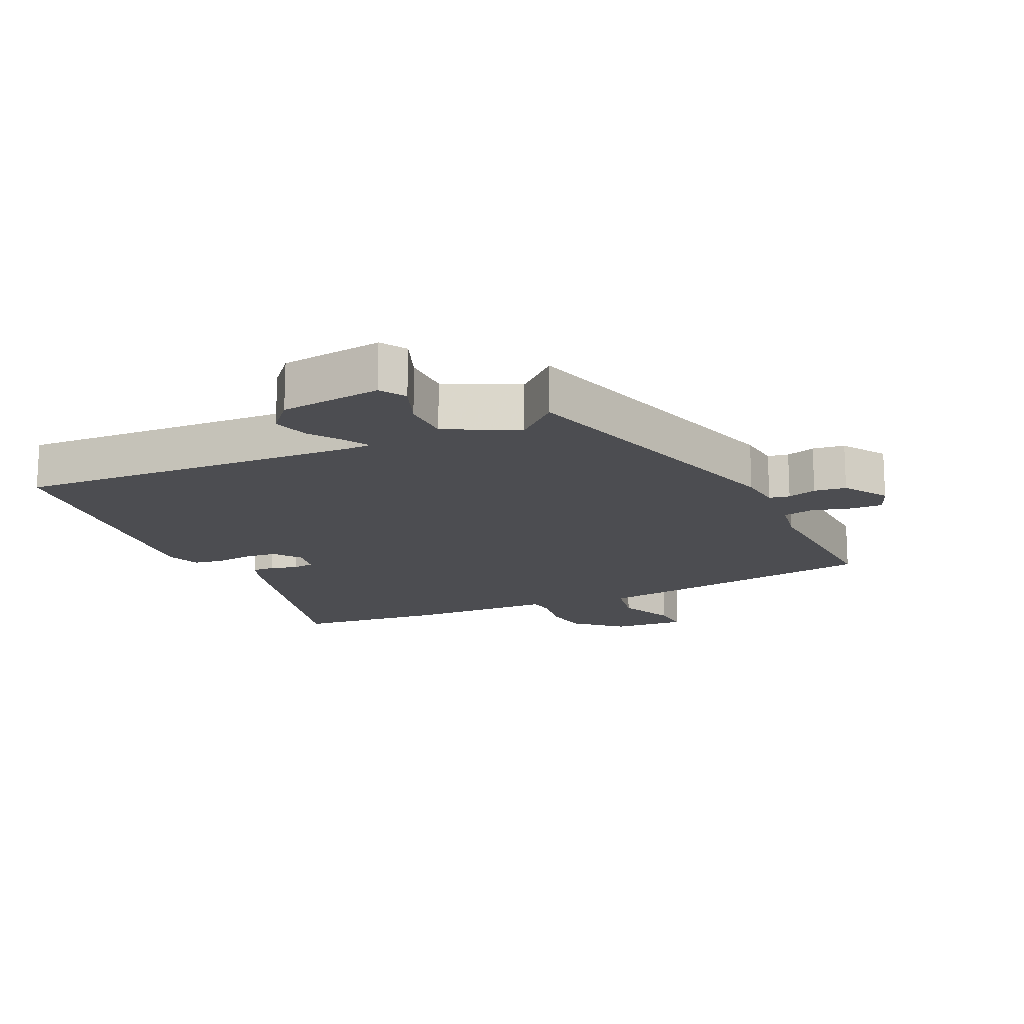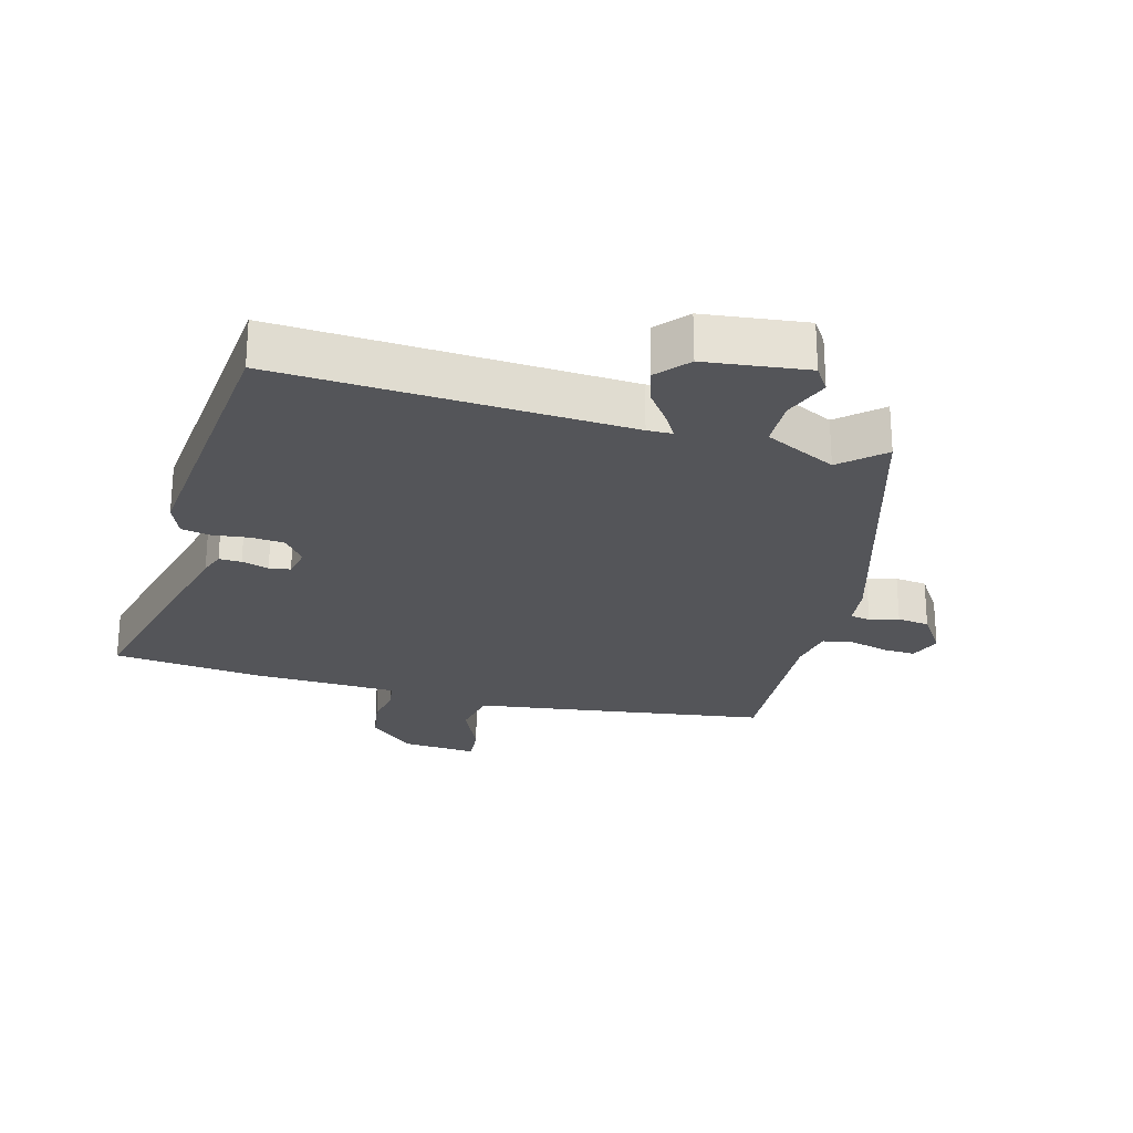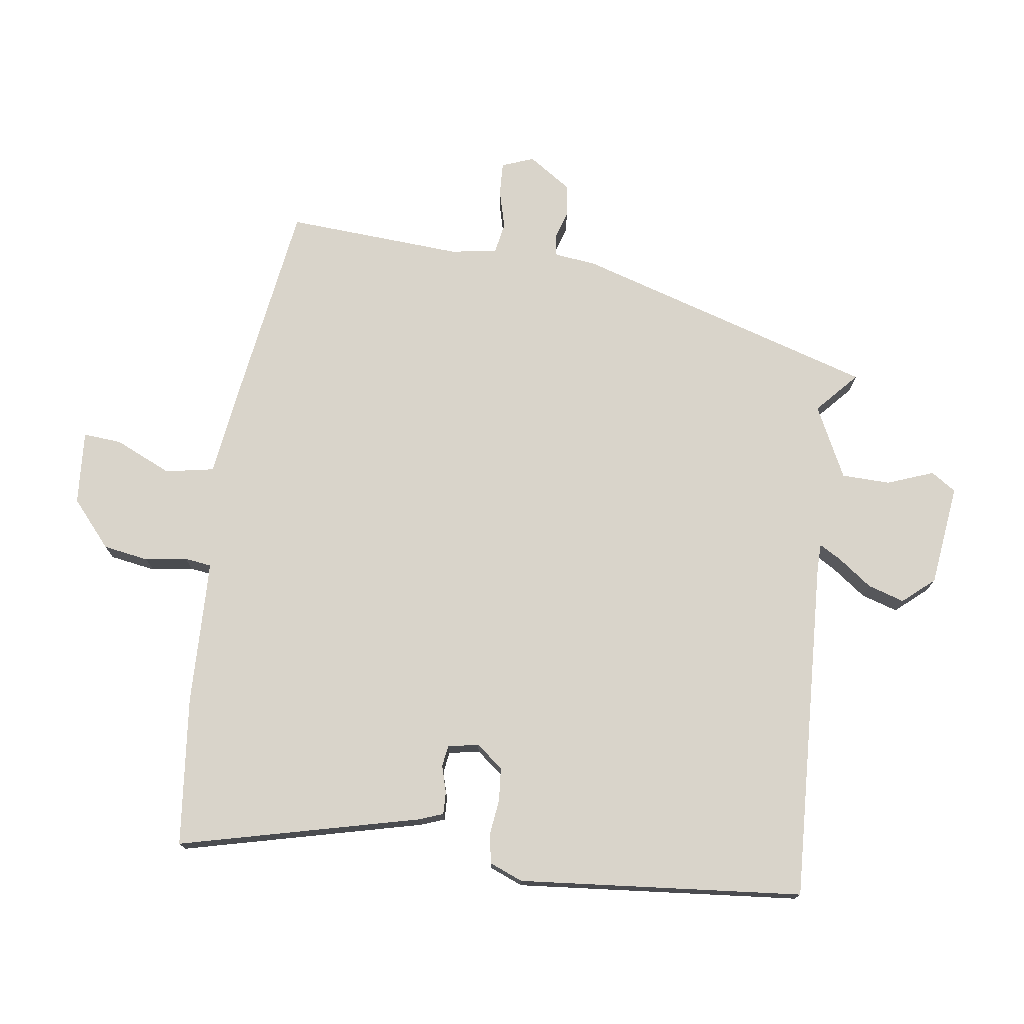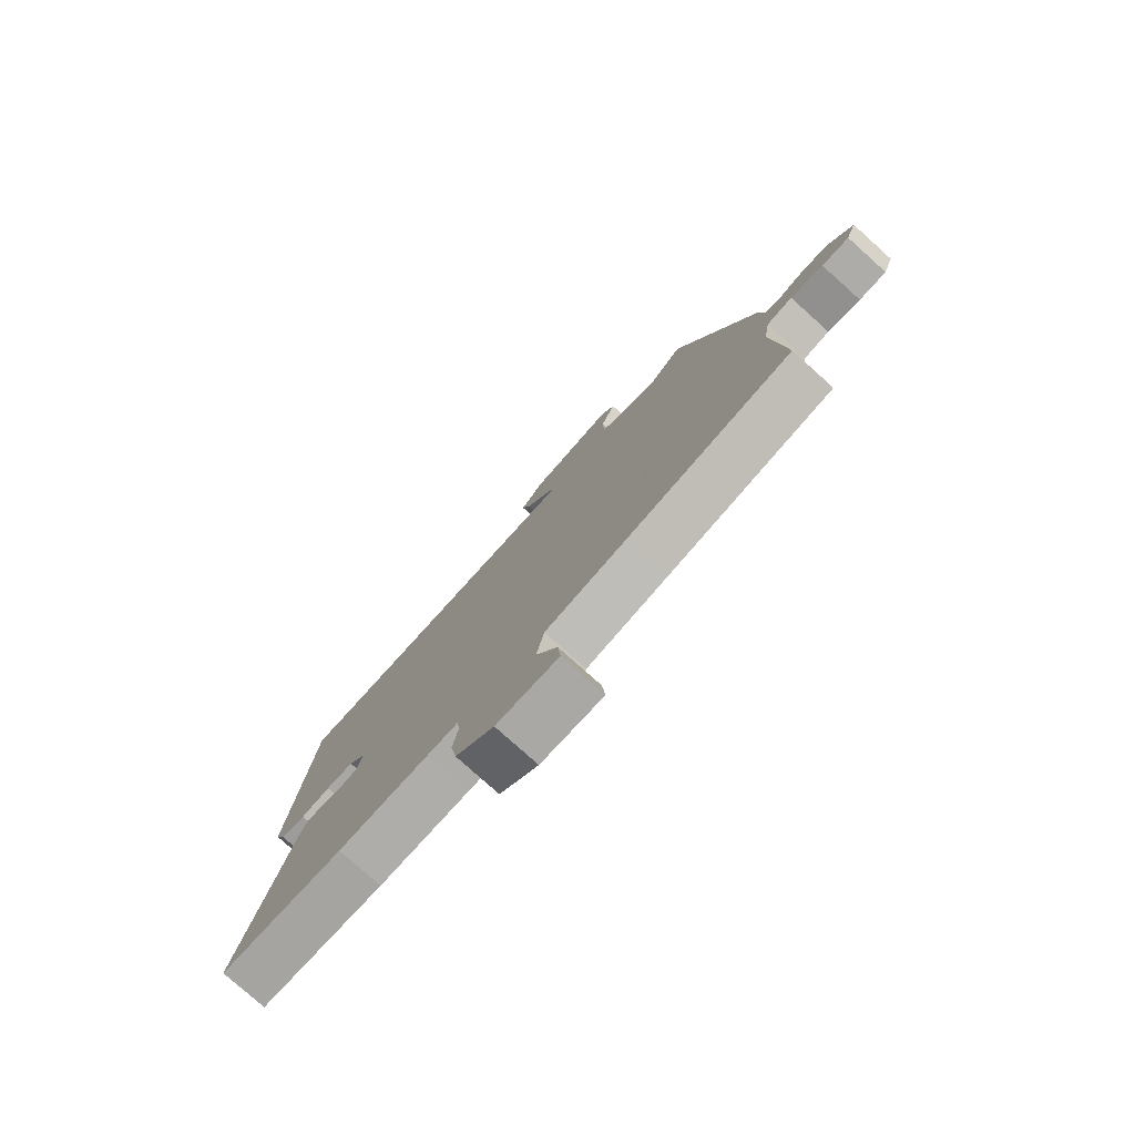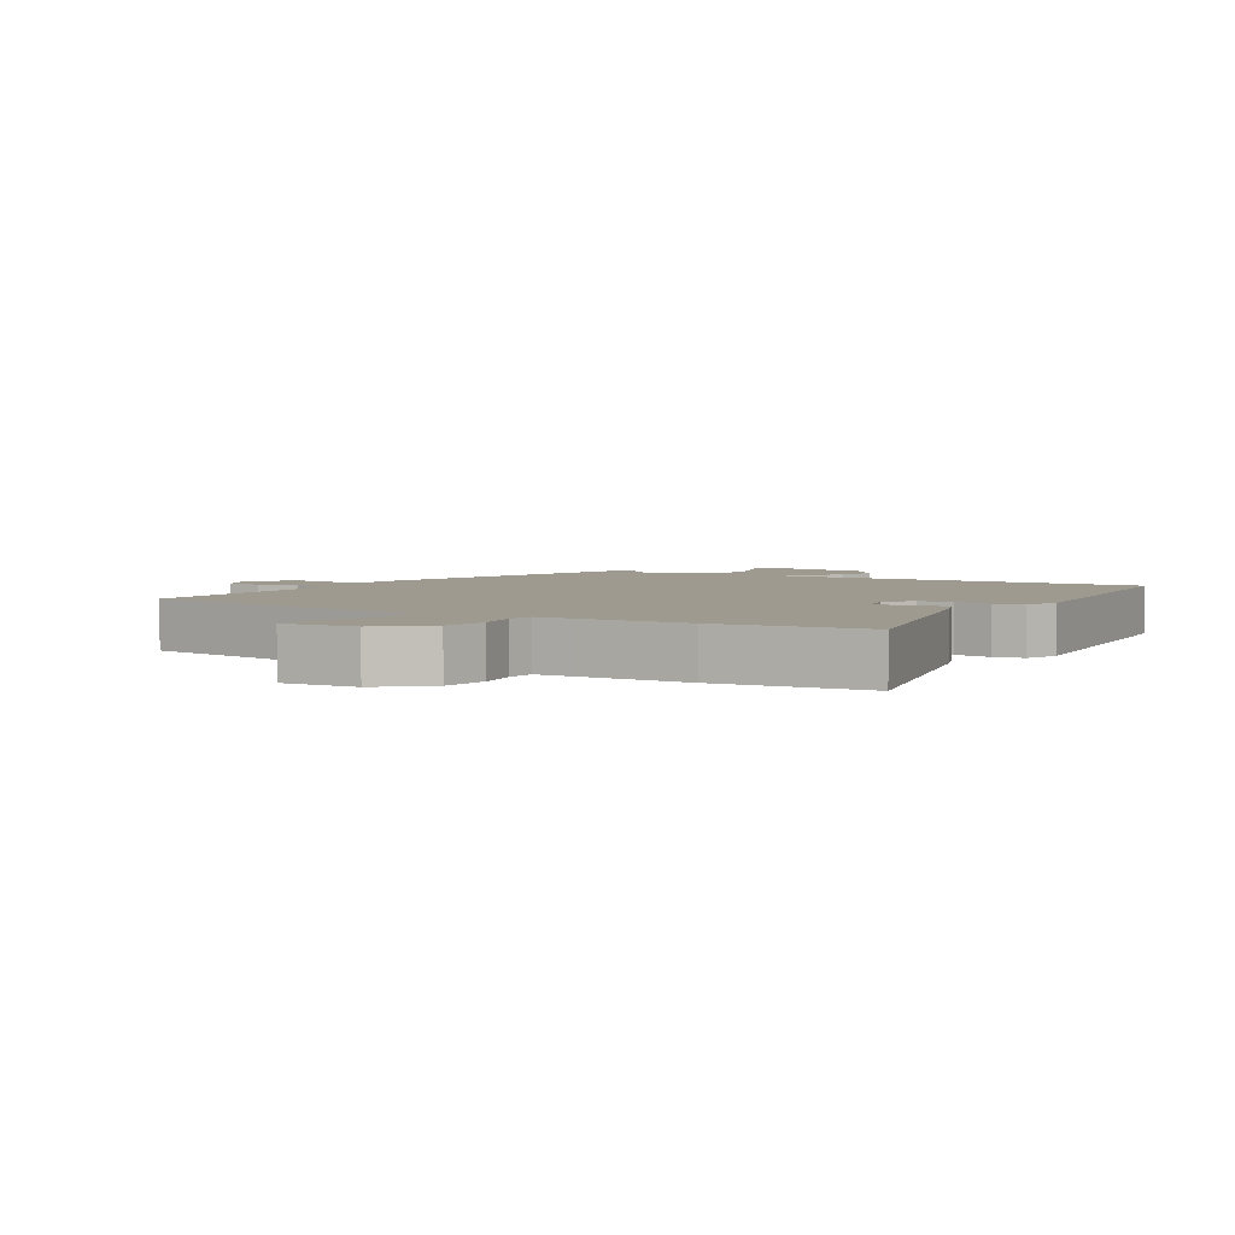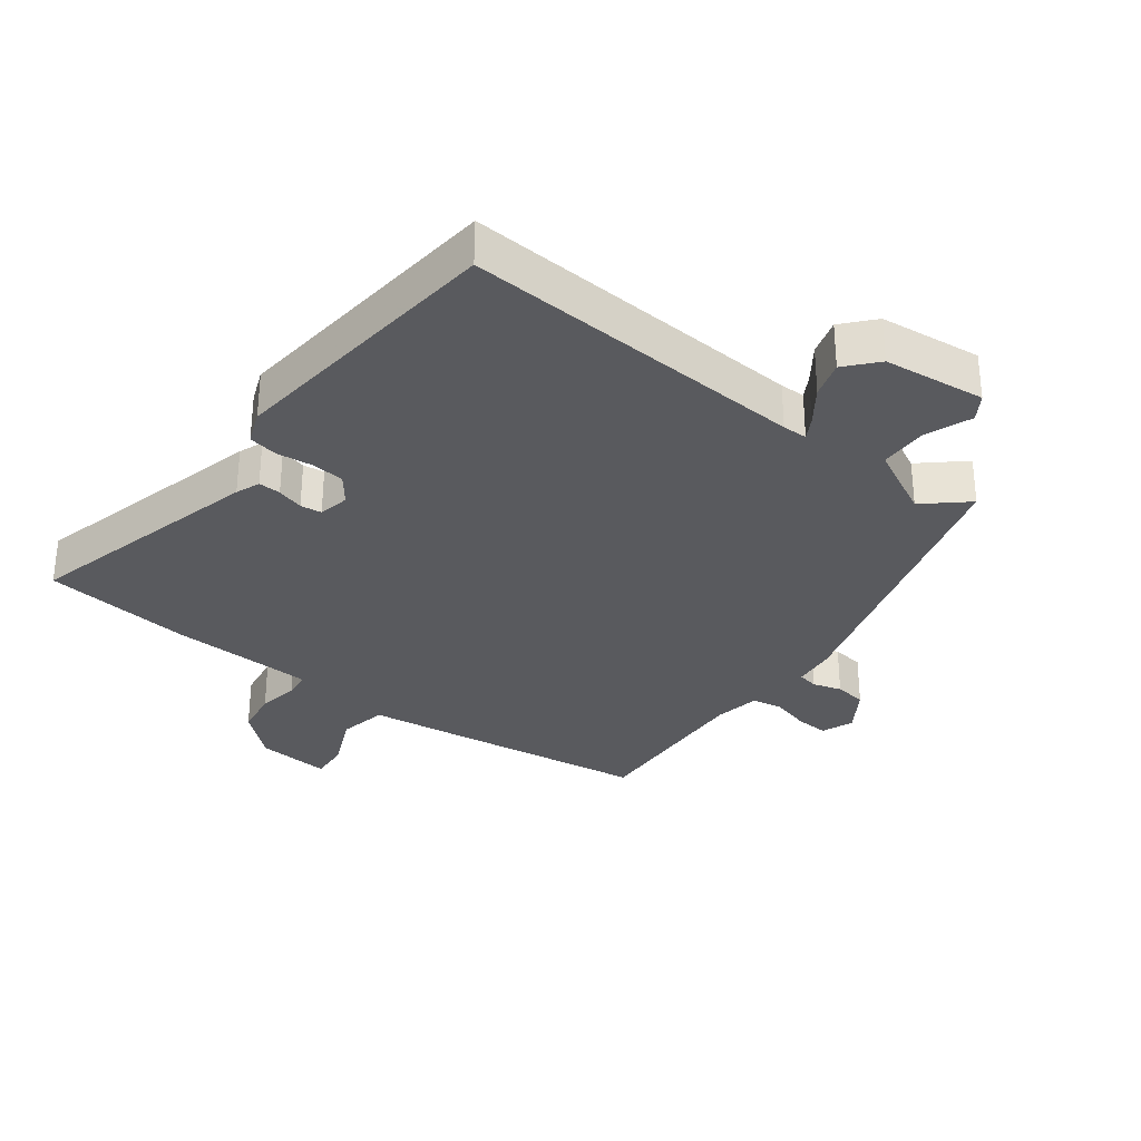
<metadata>
{"format":"obj","ext":"obj","renderer":"f3d","projection":"perspective","resolution":1024,"background":"white","views":[{"elev":-16.2,"azim":24.3,"up":"+Y"},{"elev":-24.8,"azim":-15.6,"up":"+Y"},{"elev":74.8,"azim":-82.2,"up":"+Y"},{"elev":-78.6,"azim":48.1,"up":"+Z"},{"elev":3.9,"azim":-149.1,"up":"+Y"},{"elev":-31.5,"azim":-37.9,"up":"+Y"}]}
</metadata>
<code>
v -0.499 0.07 0.504
v 0.041 0.07 0.478
v 0.08 0.07 0.479
v 0.06 0.07 0.513
v 0.021 0.07 0.566
v 0.003 0.07 0.623
v 0.045 0.07 0.672
v 0.204 0.07 0.692
v 0.23 0.07 0.653
v 0.203 0.07 0.581
v 0.205 0.07 0.505
v 0.317 0.07 0.45
v 0.382 0.07 0.509
v 0.526 0.07 0.041
v 0.534 0.07 -0.025
v 0.566 0.07 -0.031
v 0.611 0.07 -0.017
v 0.661 0.07 -0.023
v 0.706 0.07 -0.09
v 0.687 0.07 -0.14
v 0.636 0.07 -0.138
v 0.575 0.07 -0.122
v 0.527 0.07 -0.131
v 0.515 0.07 -0.203
v 0.533 0.07 -0.479
v 0.225 0.07 -0.526
v 0.072 0.07 -0.548
v 0.058 0.07 -0.624
v 0.098 0.07 -0.712
v 0.103 0.07 -0.772
v -0.013 0.07 -0.764
v -0.085 0.07 -0.702
v -0.097 0.07 -0.631
v -0.087 0.07 -0.566
v -0.093 0.07 -0.524
v -0.153 0.07 -0.522
v -0.321 0.07 -0.518
v -0.554 0.07 -0.494
v -0.463 0.07 -0.118
v -0.449 0.07 -0.08
v -0.414 0.07 -0.081
v -0.372 0.07 -0.093
v -0.339 0.07 -0.088
v -0.33 0.07 -0.04
v -0.363 0.07 0.002
v -0.415 0.07 0.006
v -0.471 0.07 -0.001
v -0.517 0.07 0.007
v -0.538 0.07 0.059
v -0.499 0 0.504
v 0.041 0 0.478
v 0.08 0 0.479
v 0.06 0 0.513
v 0.021 0 0.566
v 0.003 0 0.623
v 0.045 0 0.672
v 0.204 0 0.692
v 0.23 0 0.653
v 0.203 0 0.581
v 0.205 0 0.505
v 0.317 0 0.45
v 0.382 0 0.509
v 0.526 0 0.041
v 0.534 0 -0.025
v 0.566 0 -0.031
v 0.611 0 -0.017
v 0.661 0 -0.023
v 0.706 0 -0.09
v 0.687 0 -0.14
v 0.636 0 -0.138
v 0.575 0 -0.122
v 0.527 0 -0.131
v 0.515 0 -0.203
v 0.533 0 -0.479
v 0.225 0 -0.526
v 0.072 0 -0.548
v 0.058 0 -0.624
v 0.098 0 -0.712
v 0.103 0 -0.772
v -0.013 0 -0.764
v -0.085 0 -0.702
v -0.097 0 -0.631
v -0.087 0 -0.566
v -0.093 0 -0.524
v -0.153 0 -0.522
v -0.321 0 -0.518
v -0.554 0 -0.494
v -0.463 0 -0.118
v -0.449 0 -0.08
v -0.414 0 -0.081
v -0.372 0 -0.093
v -0.339 0 -0.088
v -0.33 0 -0.04
v -0.363 0 0.002
v -0.415 0 0.006
v -0.471 0 -0.001
v -0.517 0 0.007
v -0.538 0 0.059
f 49 1 2
f 48 49 2
f 47 48 2
f 46 47 2
f 45 46 2 3
f 44 45 3
f 43 44 3
f 40 41 42
f 39 40 42
f 38 39 42
f 37 38 42
f 36 37 42
f 35 36 42 43
f 32 33 34
f 31 32 34
f 30 31 34
f 29 30 34
f 28 29 34
f 27 28 34 35
f 35 43 3
f 27 35 3
f 26 27 3
f 25 26 3
f 24 25 3
f 20 21 22
f 19 20 22
f 18 19 22
f 17 18 22
f 16 17 22
f 15 16 22 23
f 15 23 24
f 14 15 24
f 13 14 24
f 12 13 24
f 8 9 10
f 7 8 10
f 6 7 10
f 5 6 10
f 4 5 10
f 4 10 11
f 11 12 24
f 4 11 24
f 3 4 24
f 51 50 98
f 51 98 97
f 51 97 96
f 51 96 95
f 52 51 95 94
f 52 94 93
f 52 93 92
f 91 90 89
f 91 89 88
f 91 88 87
f 91 87 86
f 91 86 85
f 92 91 85 84
f 83 82 81
f 83 81 80
f 83 80 79
f 83 79 78
f 83 78 77
f 84 83 77 76
f 52 92 84
f 52 84 76
f 52 76 75
f 52 75 74
f 52 74 73
f 71 70 69
f 71 69 68
f 71 68 67
f 71 67 66
f 71 66 65
f 72 71 65 64
f 73 72 64
f 73 64 63
f 73 63 62
f 73 62 61
f 59 58 57
f 59 57 56
f 59 56 55
f 59 55 54
f 59 54 53
f 60 59 53
f 73 61 60
f 73 60 53
f 73 53 52
f 1 50 51 2
f 2 51 52 3
f 3 52 53 4
f 4 53 54 5
f 5 54 55 6
f 6 55 56 7
f 7 56 57 8
f 8 57 58 9
f 9 58 59 10
f 10 59 60 11
f 11 60 61 12
f 12 61 62 13
f 13 62 63 14
f 14 63 64 15
f 15 64 65 16
f 16 65 66 17
f 17 66 67 18
f 18 67 68 19
f 19 68 69 20
f 20 69 70 21
f 21 70 71 22
f 22 71 72 23
f 23 72 73 24
f 24 73 74 25
f 25 74 75 26
f 26 75 76 27
f 27 76 77 28
f 28 77 78 29
f 29 78 79 30
f 30 79 80 31
f 31 80 81 32
f 32 81 82 33
f 33 82 83 34
f 34 83 84 35
f 35 84 85 36
f 36 85 86 37
f 37 86 87 38
f 38 87 88 39
f 39 88 89 40
f 40 89 90 41
f 41 90 91 42
f 42 91 92 43
f 43 92 93 44
f 44 93 94 45
f 45 94 95 46
f 46 95 96 47
f 47 96 97 48
f 48 97 98 49
f 49 98 50 1

</code>
